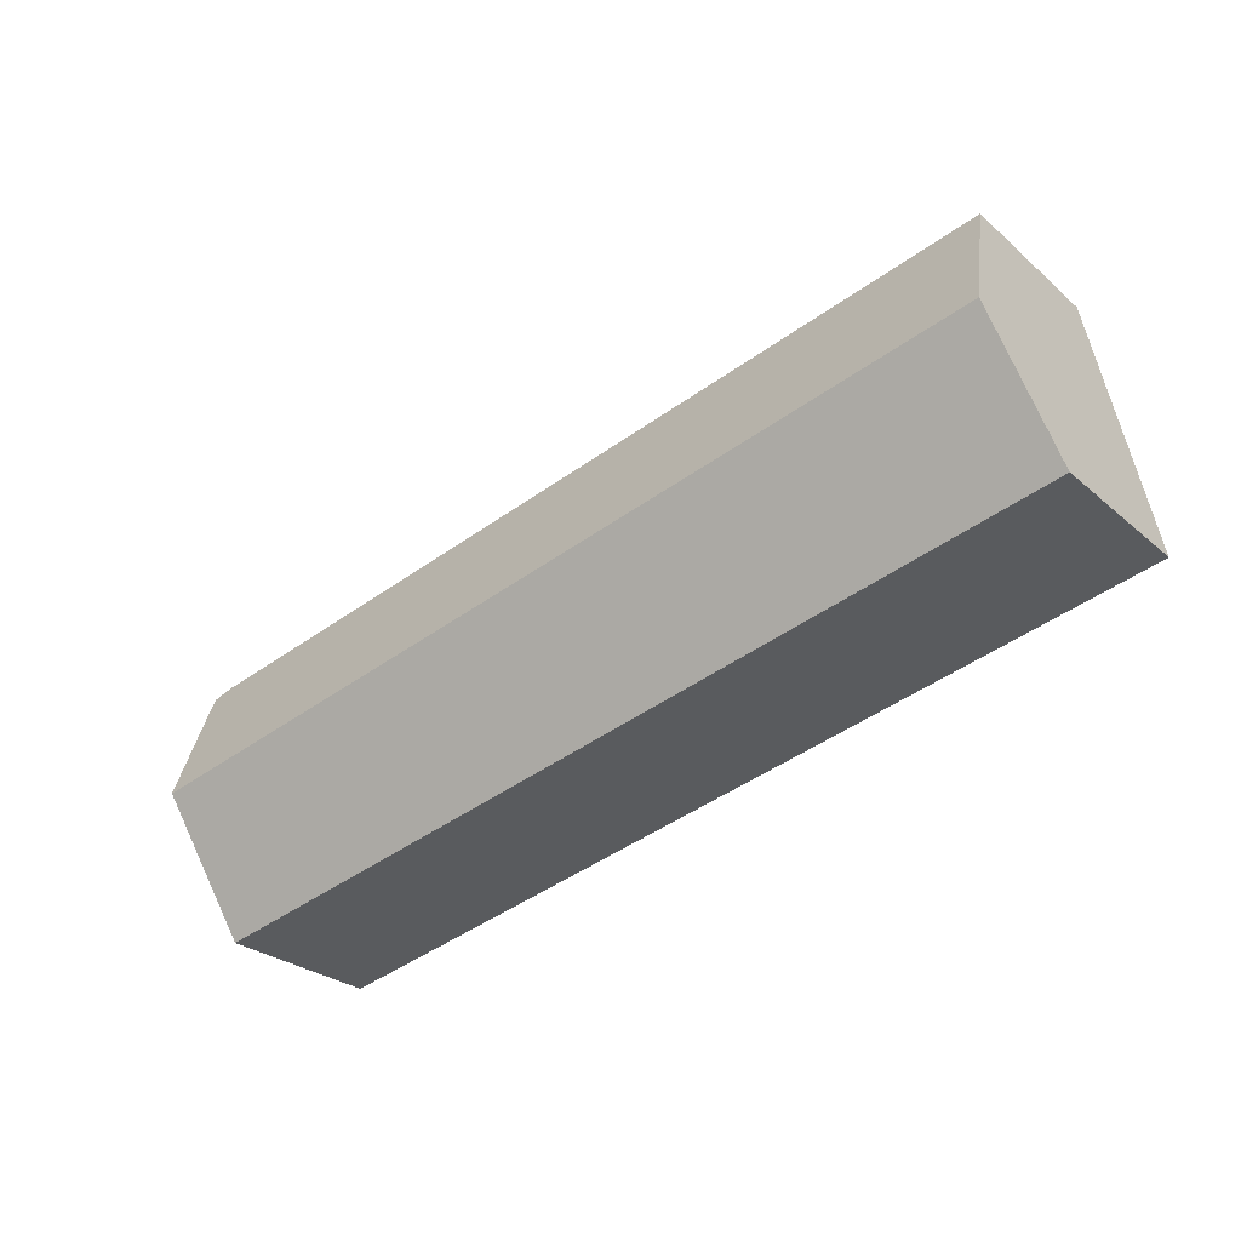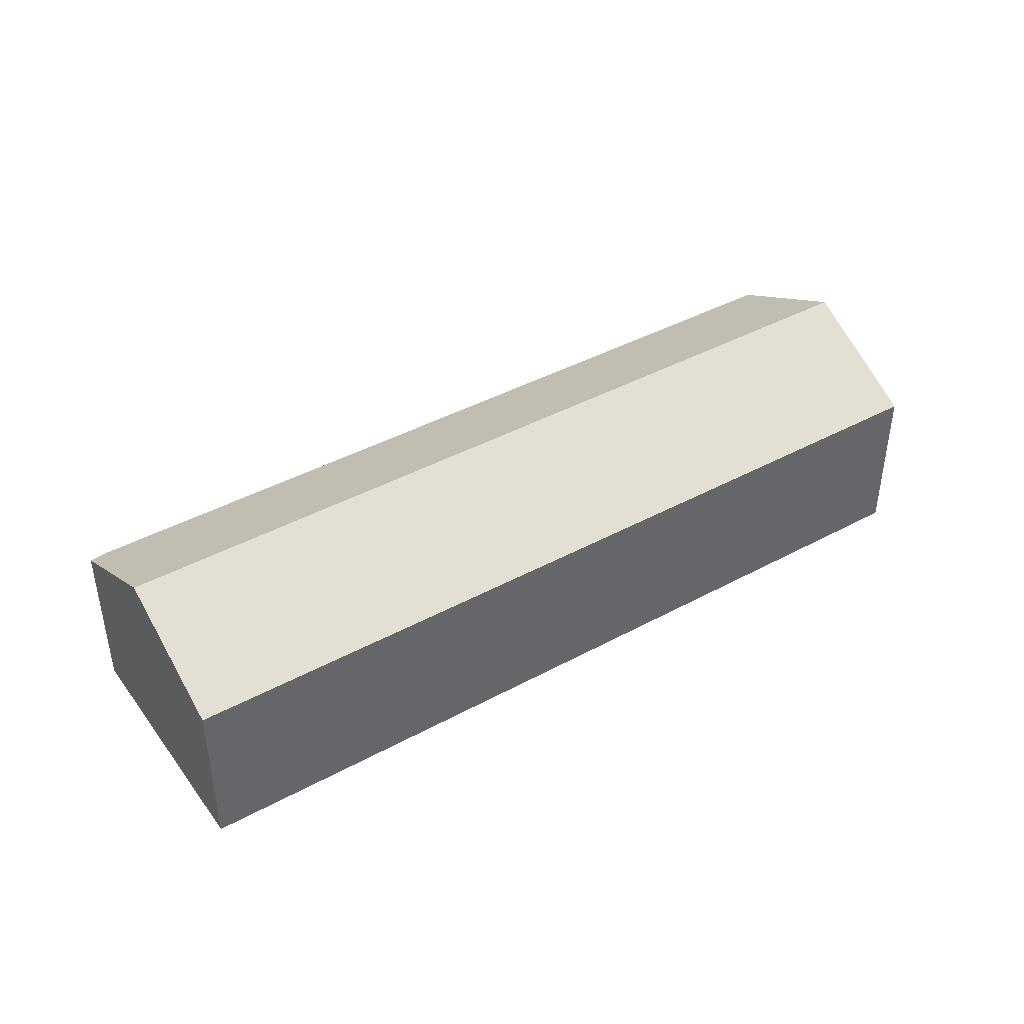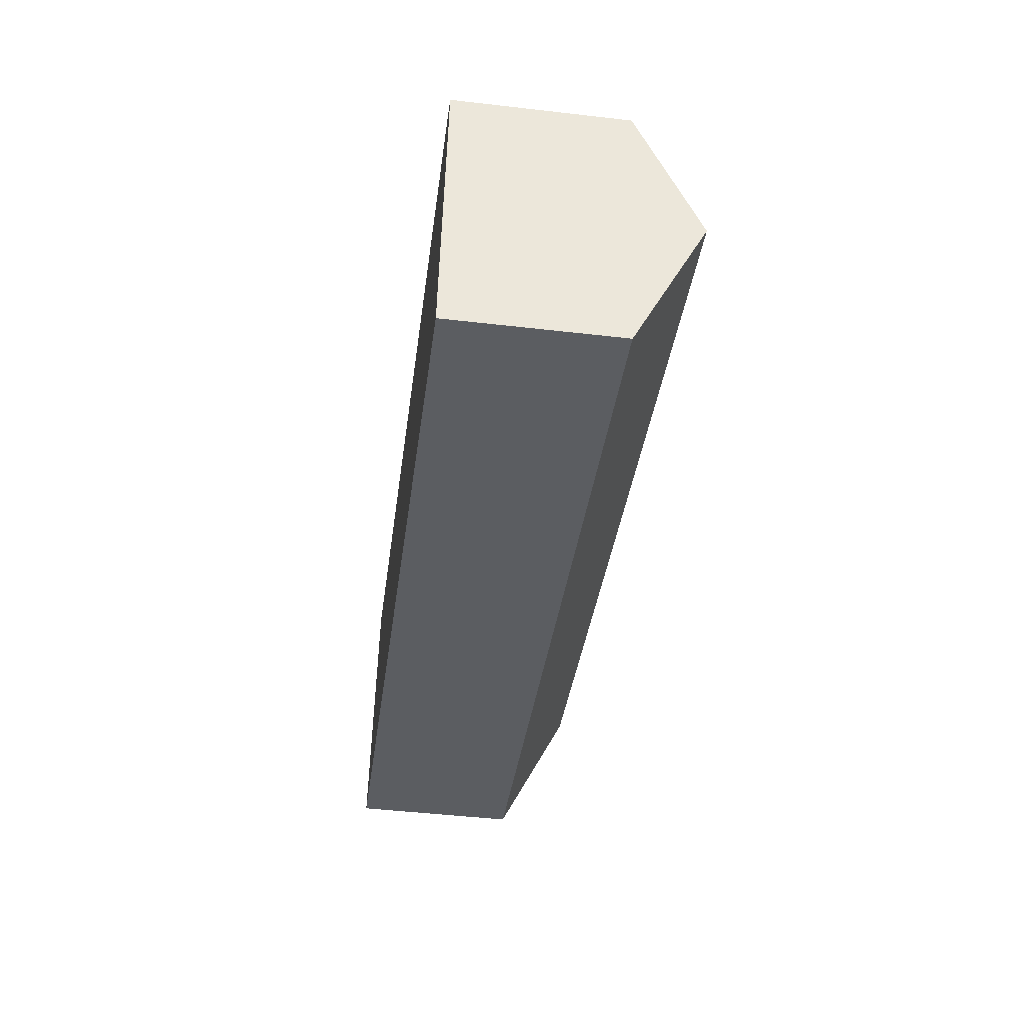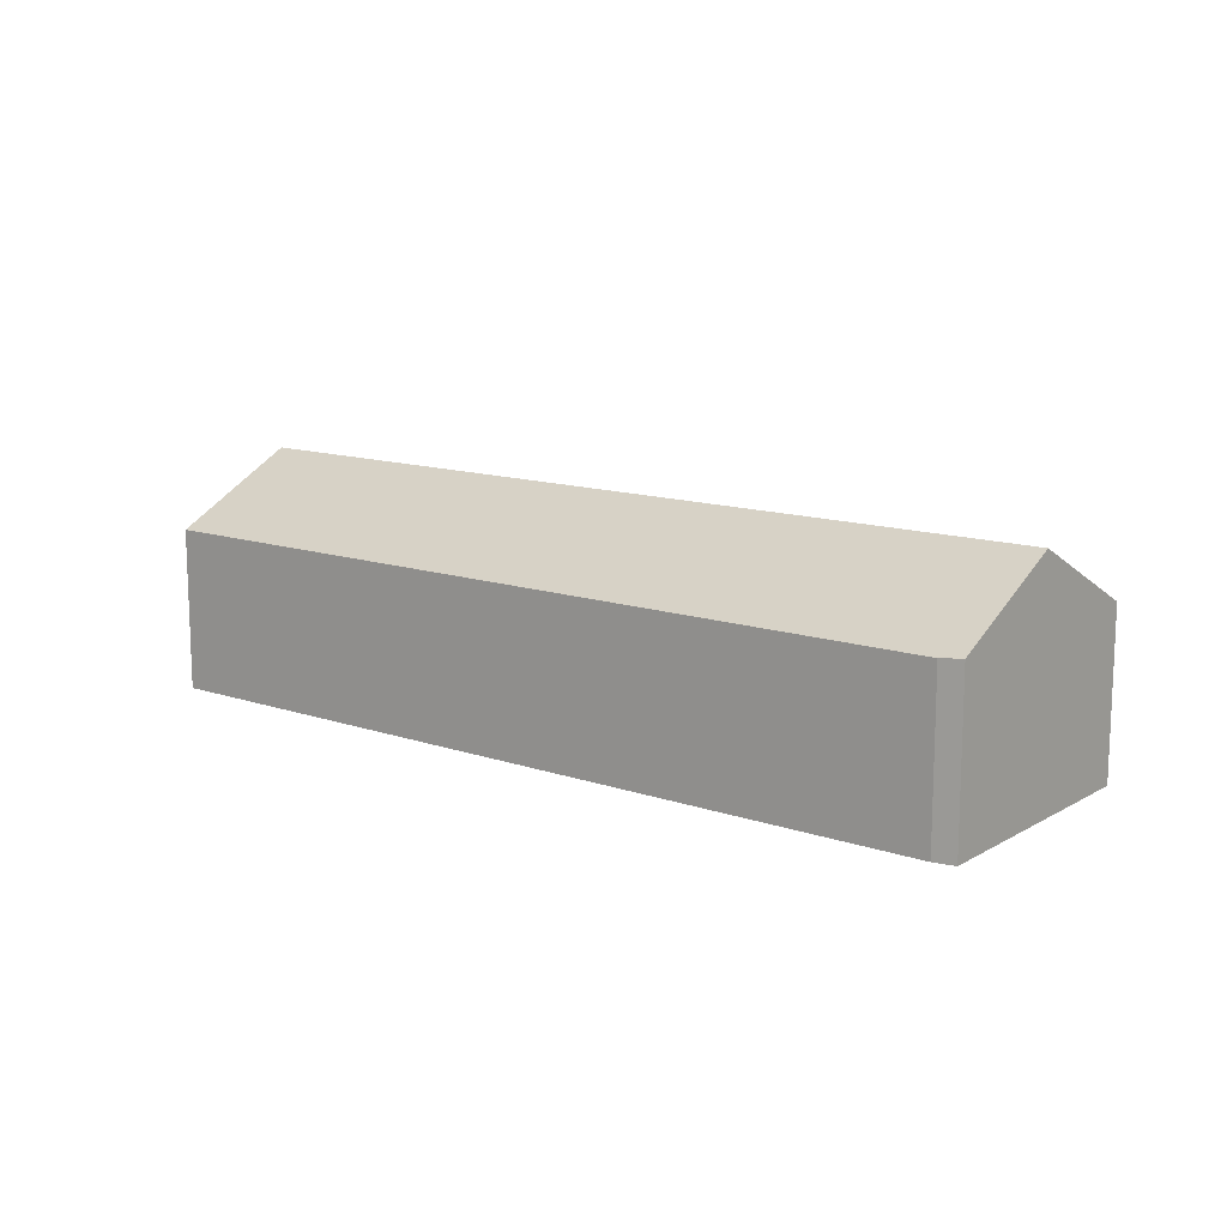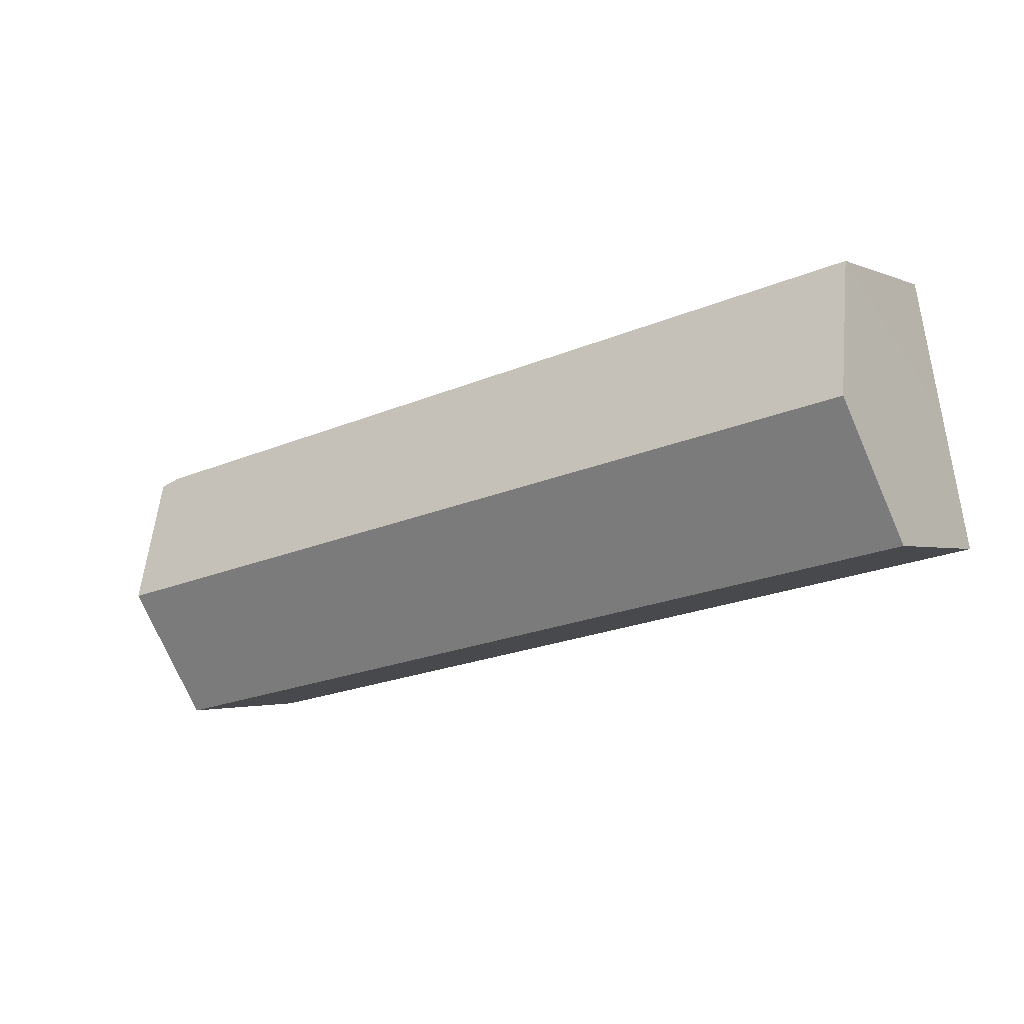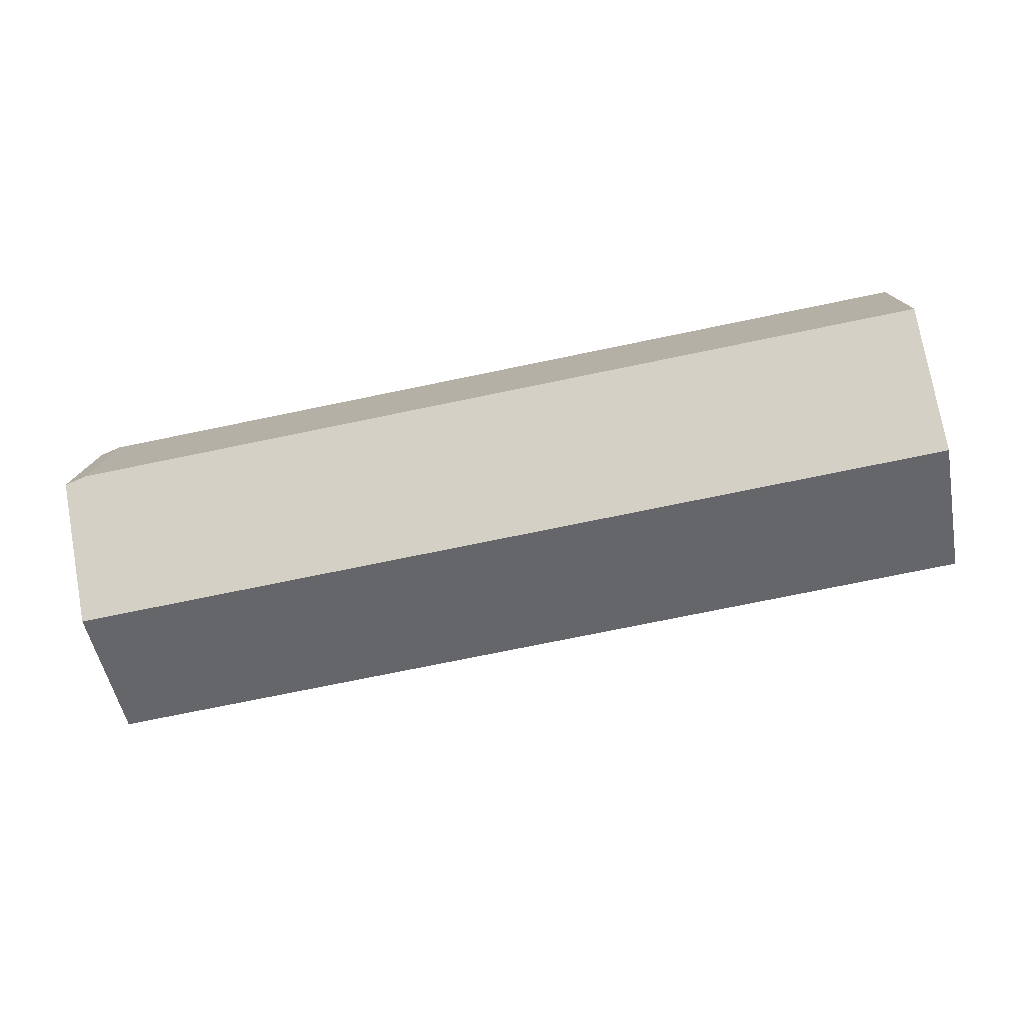
<metadata>
{"format":"obj","ext":"obj","renderer":"f3d","projection":"perspective","resolution":1024,"background":"white","views":[{"elev":-27.5,"azim":-142.2,"up":"+Z"},{"elev":41.6,"azim":158.4,"up":"+Y"},{"elev":-47.7,"azim":82.6,"up":"+Z"},{"elev":12.9,"azim":49.7,"up":"+Y"},{"elev":-2.3,"azim":-145.8,"up":"+Z"},{"elev":12.4,"azim":-179.2,"up":"+Z"}]}
</metadata>
<code>
v  14.78 3.845 -0.774
v  14.88 2.726 1.48
v  15.21 2.761 1.339
v  0.901 2.725 4.365
v  0.451 3.845 2.182
v  0 2.726 1.669e-16
v  14.52 3.209 -2.014
v  14.33 2.726 -2.956
v  0 0 0
v  0.451 -1.336e-16 2.182
v  0.901 -2.673e-16 4.365
v  14.88 -9.062e-17 1.48
v  15.21 -8.199e-17 1.339
v  14.78 4.739e-17 -0.774
v  14.52 1.233e-16 -2.014
v  14.33 1.81e-16 -2.956
g defaultobject
f 1 2 3
f 2 1 4
f 4 1 5
f 6 7 8
f 7 6 1
f 1 6 5
f 9 5 6
f 5 9 4
f 4 9 10
f 4 10 11
f 4 12 2
f 12 4 11
f 2 13 3
f 13 2 12
f 13 1 3
f 1 13 7
f 7 13 14
f 7 14 8
f 8 14 15
f 8 15 16
f 16 6 8
f 6 16 9
f 12 14 13
f 14 12 11
f 14 11 15
f 15 11 16
f 16 11 10
f 16 10 9

</code>
